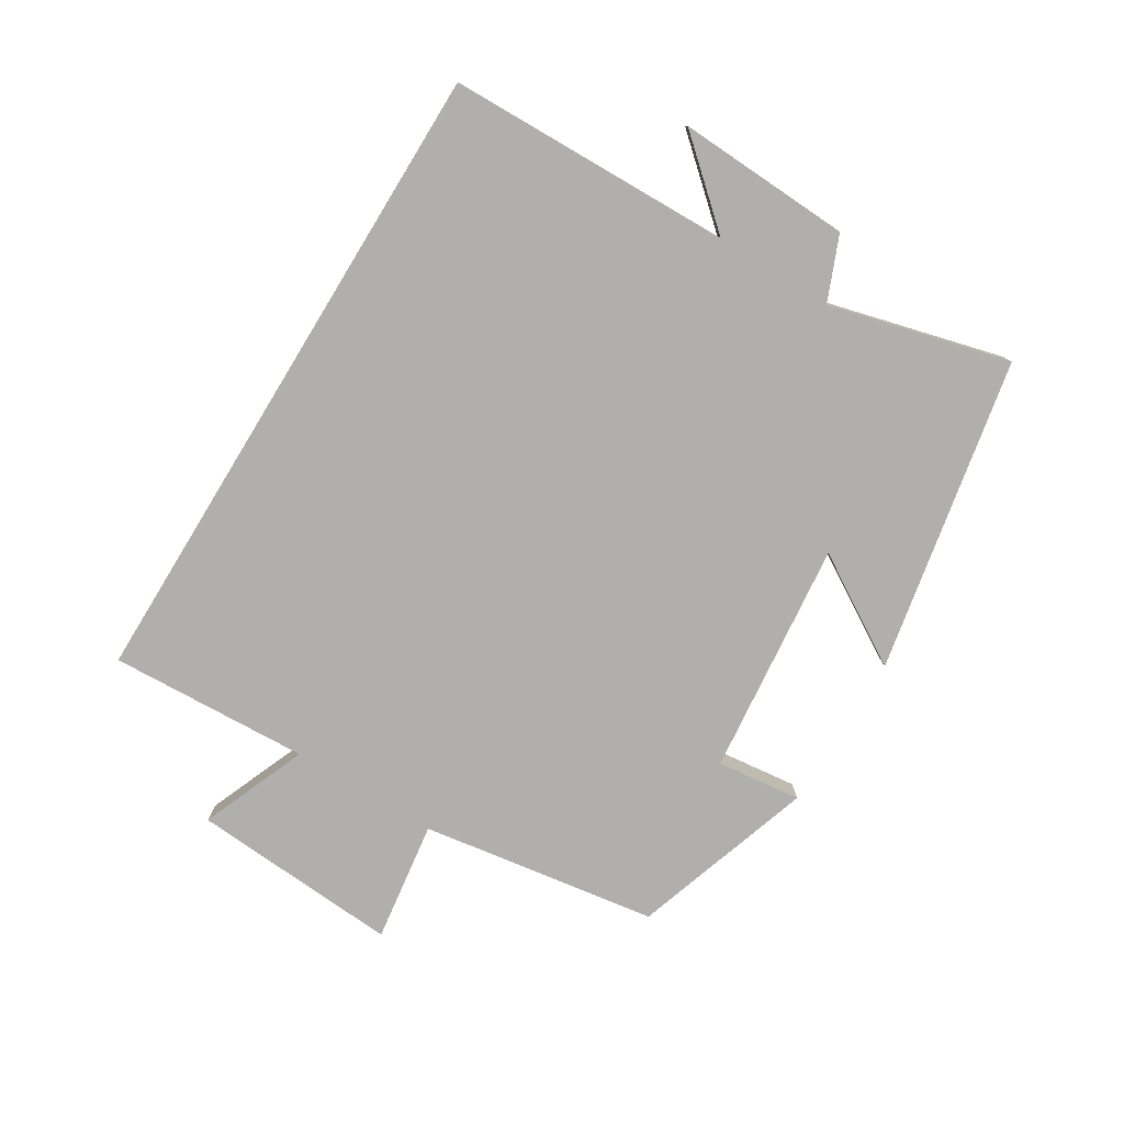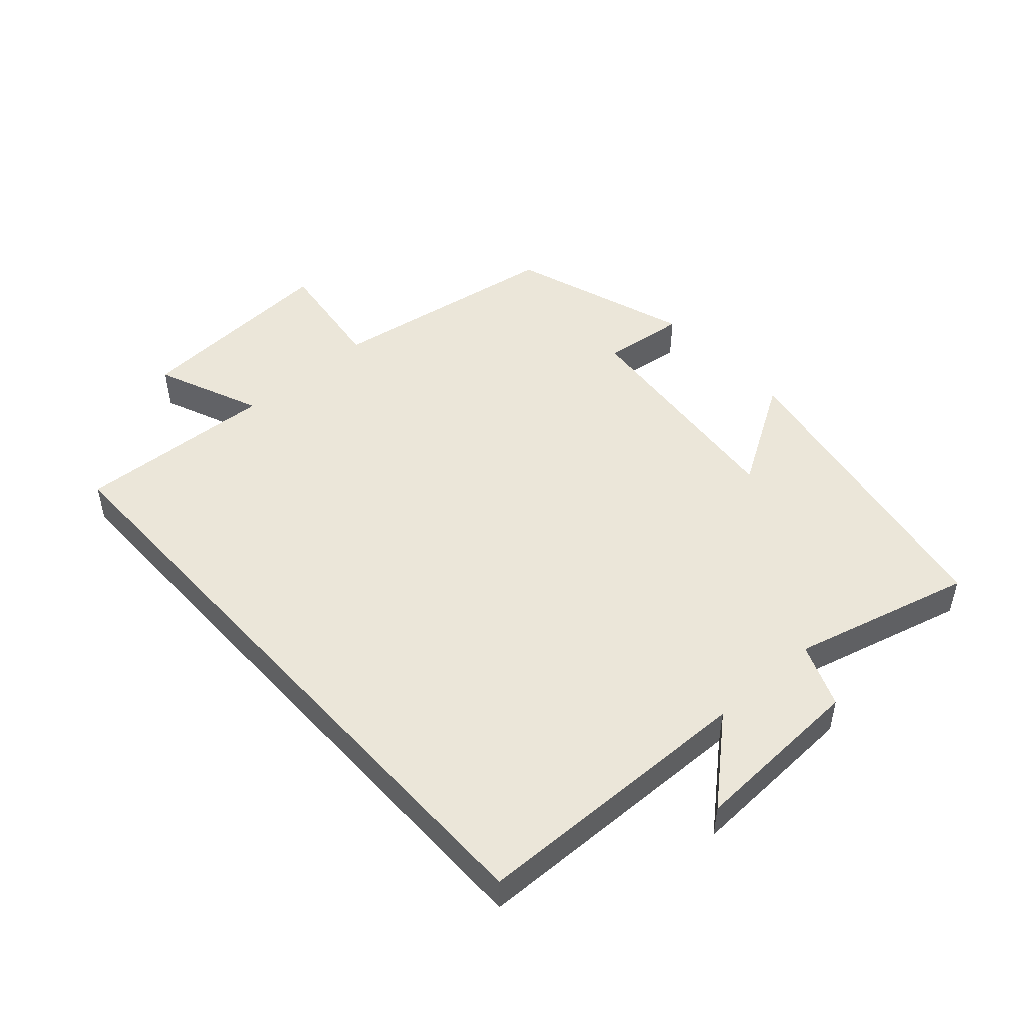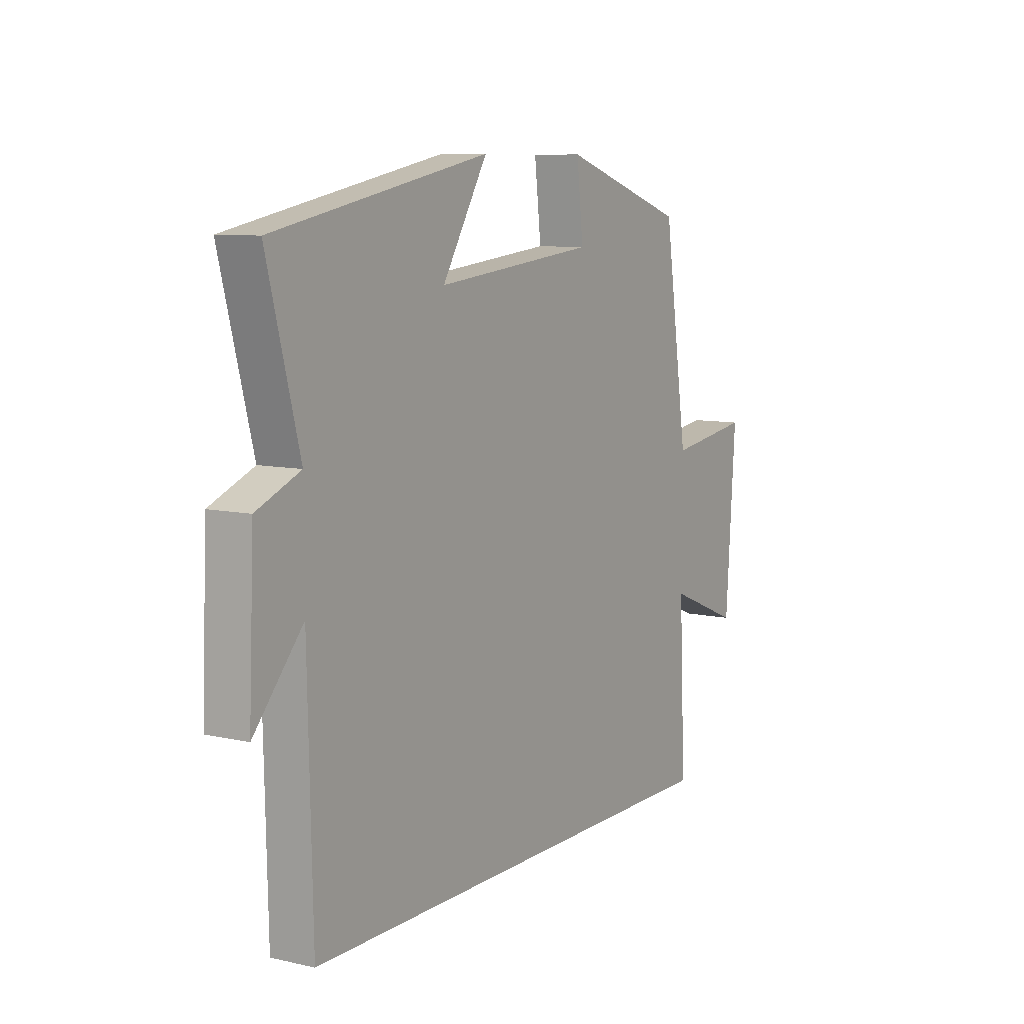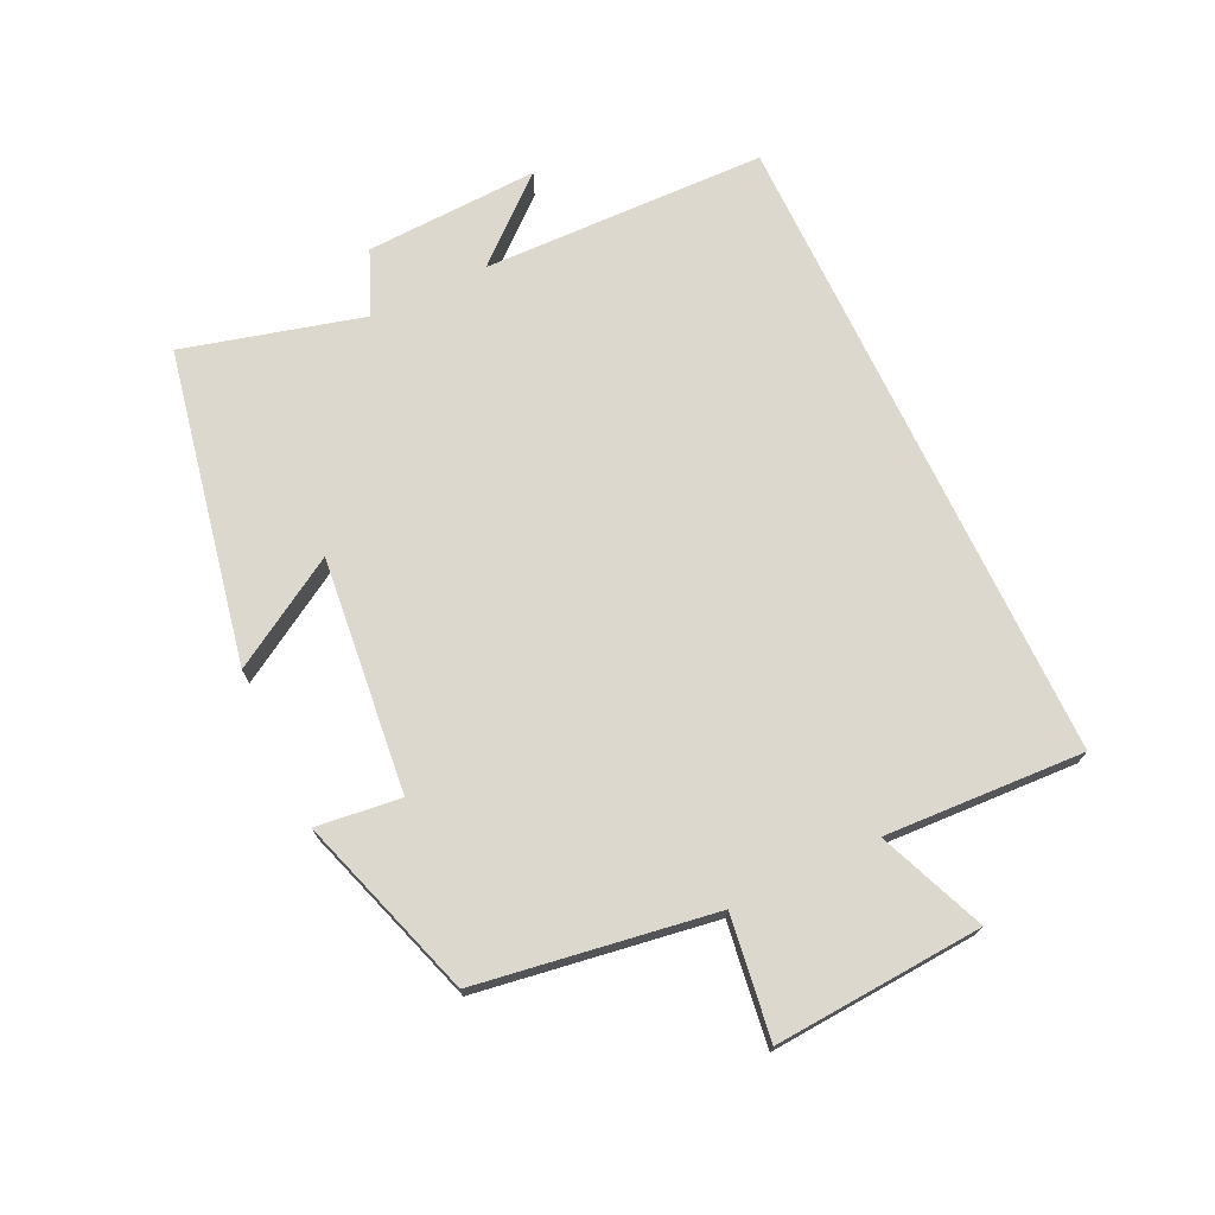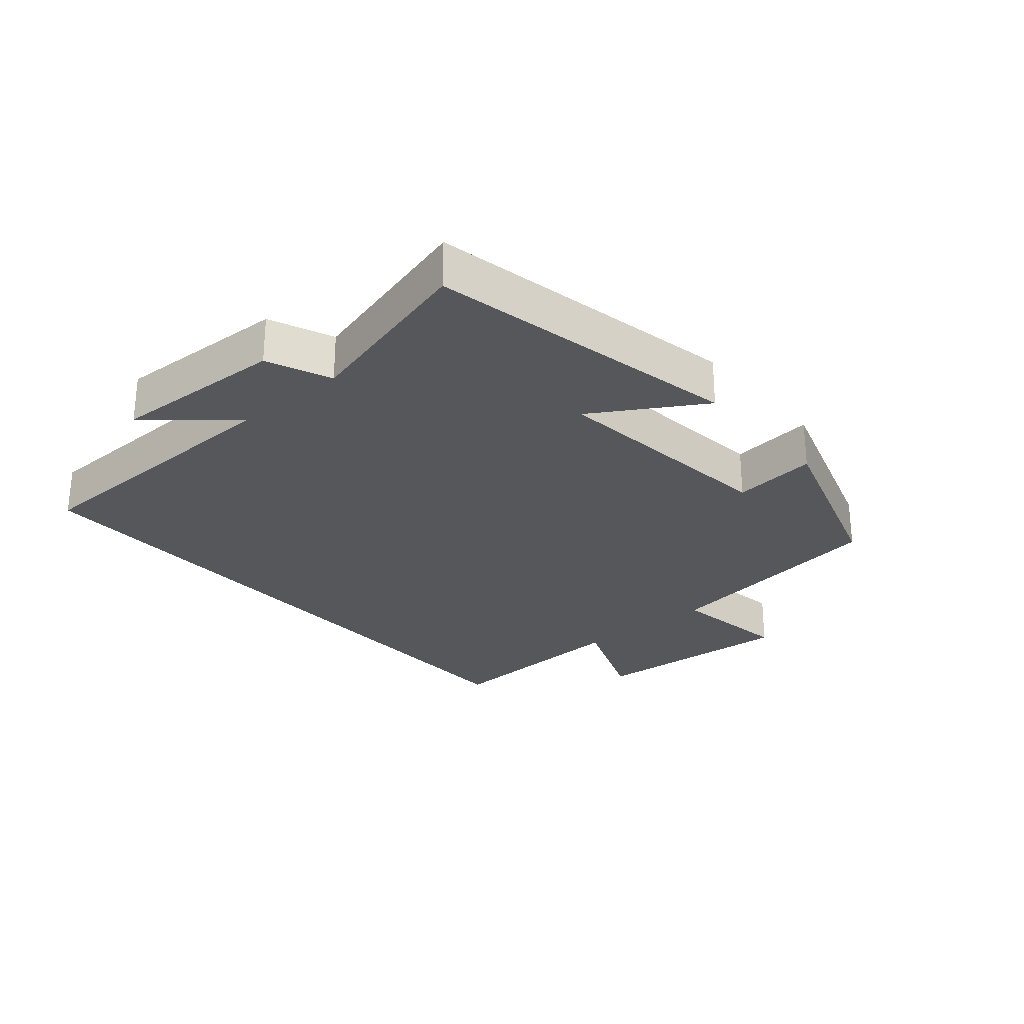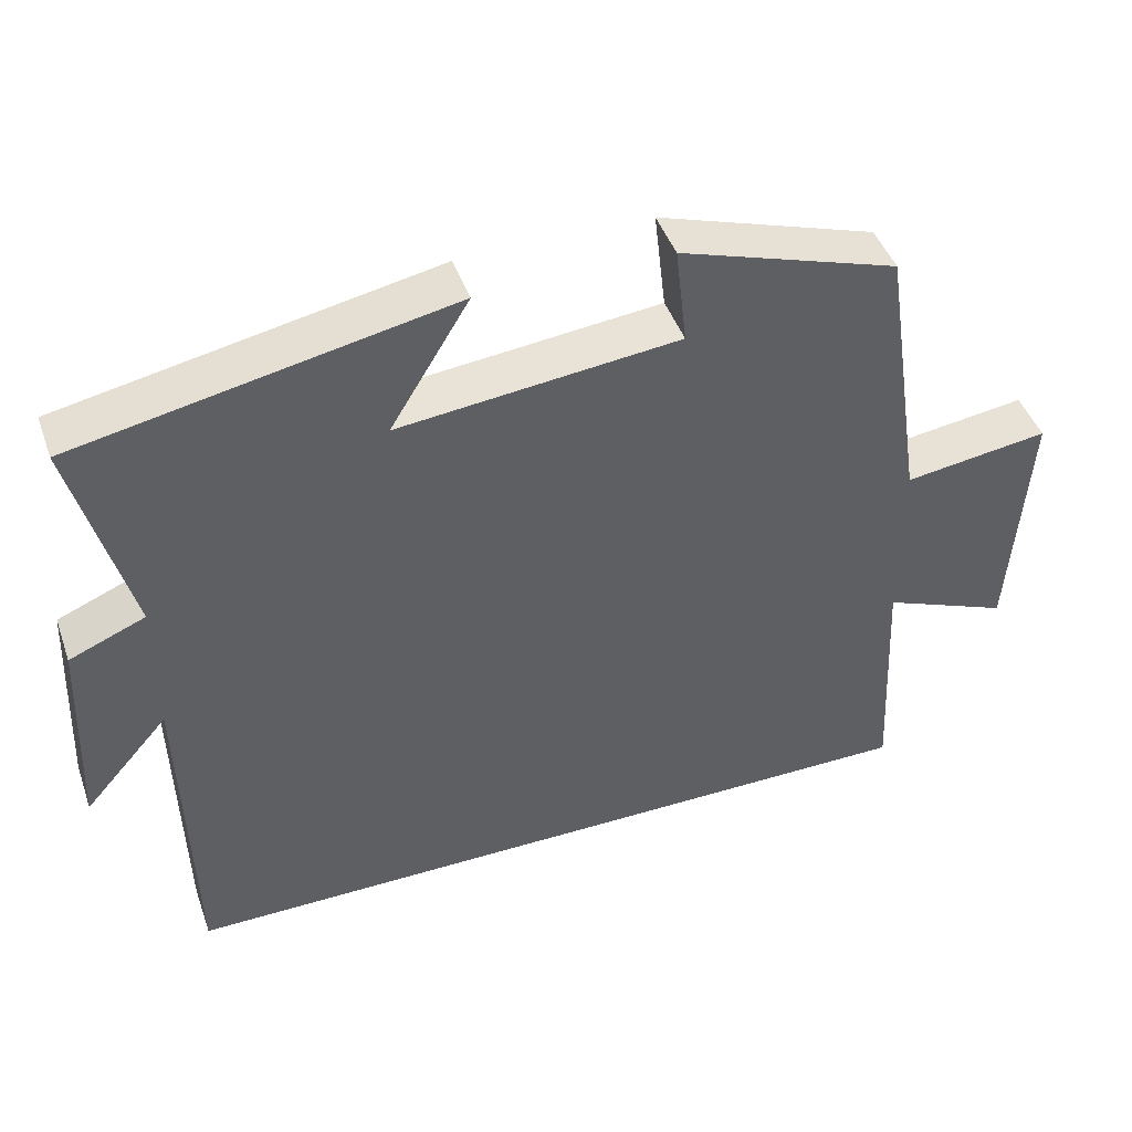
<metadata>
{"format":"obj","ext":"obj","renderer":"f3d","projection":"perspective","resolution":1024,"background":"white","views":[{"elev":-78.3,"azim":-121.5,"up":"+Y"},{"elev":48.2,"azim":-132.0,"up":"+Y"},{"elev":8.8,"azim":-58.7,"up":"+Z"},{"elev":72.4,"azim":64.7,"up":"+Y"},{"elev":-27.0,"azim":-49.3,"up":"+Y"},{"elev":45.3,"azim":-19.1,"up":"+Z"}]}
</metadata>
<code>
v 0.444 0.07 0.407
v 0.5 0.07 0.04
v 0.688 0.07 0.066
v 0.666 0.07 -0.258
v 0.5 0.07 -0.19
v 0.515 0.07 -0.5
v -0.49 0.07 -0.5
v -0.5 0.07 -0.058
v -0.611 0.07 -0.185
v -0.599 0.07 0.085
v -0.5 0.07 0.126
v -0.573 0.07 0.405
v -0.086 0.07 0.5
v -0.189 0.07 0.331
v 0.175 0.07 0.369
v 0.16 0.07 0.5
v 0.444 0 0.407
v 0.5 0 0.04
v 0.688 0 0.066
v 0.666 0 -0.258
v 0.5 0 -0.19
v 0.515 0 -0.5
v -0.49 0 -0.5
v -0.5 0 -0.058
v -0.611 0 -0.185
v -0.599 0 0.085
v -0.5 0 0.126
v -0.573 0 0.405
v -0.086 0 0.5
v -0.189 0 0.331
v 0.175 0 0.369
v 0.16 0 0.5
f 15 16 1 2
f 14 15 2
f 11 12 13 14
f 11 14 2
f 8 9 10 11
f 8 11 2
f 5 6 7 8
f 5 8 2
f 2 3 4 5
f 18 17 32 31
f 18 31 30
f 30 29 28 27
f 18 30 27
f 27 26 25 24
f 18 27 24
f 24 23 22 21
f 18 24 21
f 21 20 19 18
f 1 17 18 2
f 2 18 19 3
f 3 19 20 4
f 4 20 21 5
f 5 21 22 6
f 6 22 23 7
f 7 23 24 8
f 8 24 25 9
f 9 25 26 10
f 10 26 27 11
f 11 27 28 12
f 12 28 29 13
f 13 29 30 14
f 14 30 31 15
f 15 31 32 16
f 16 32 17 1

</code>
